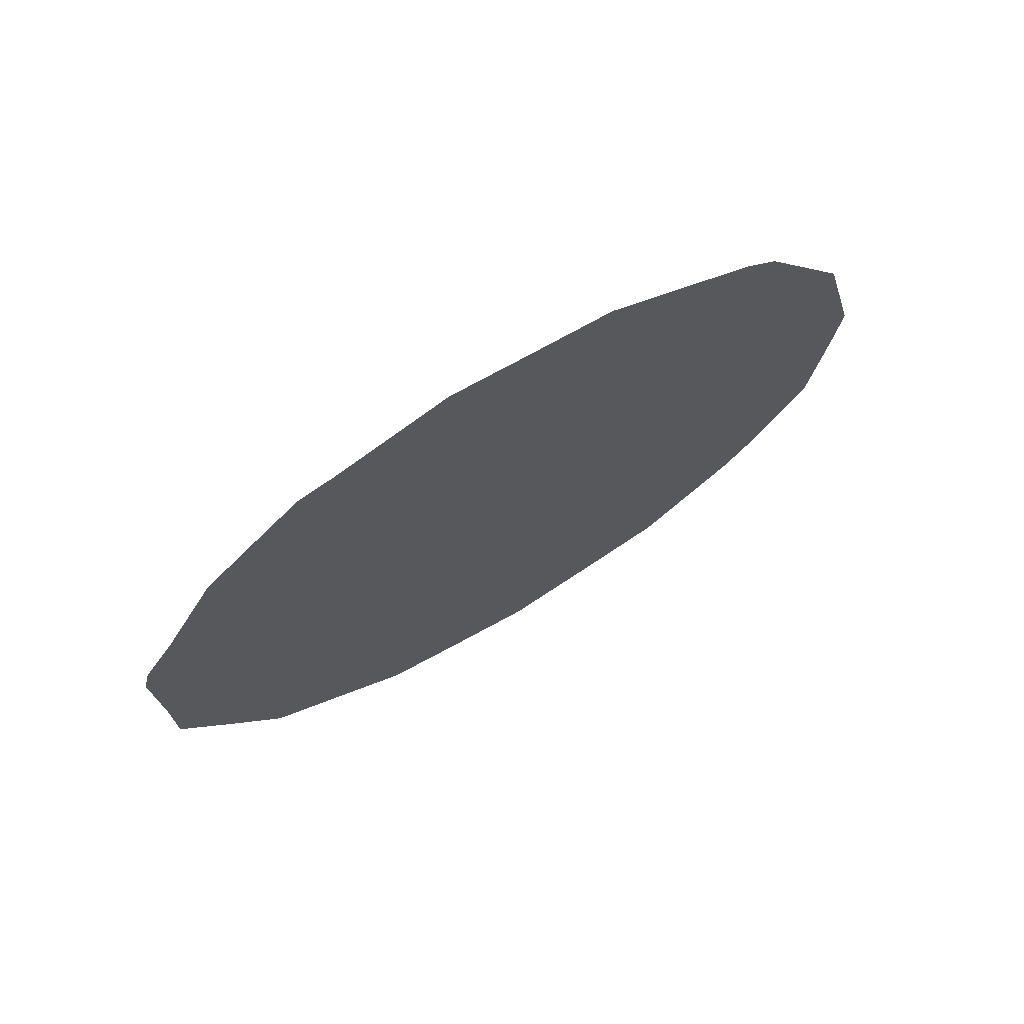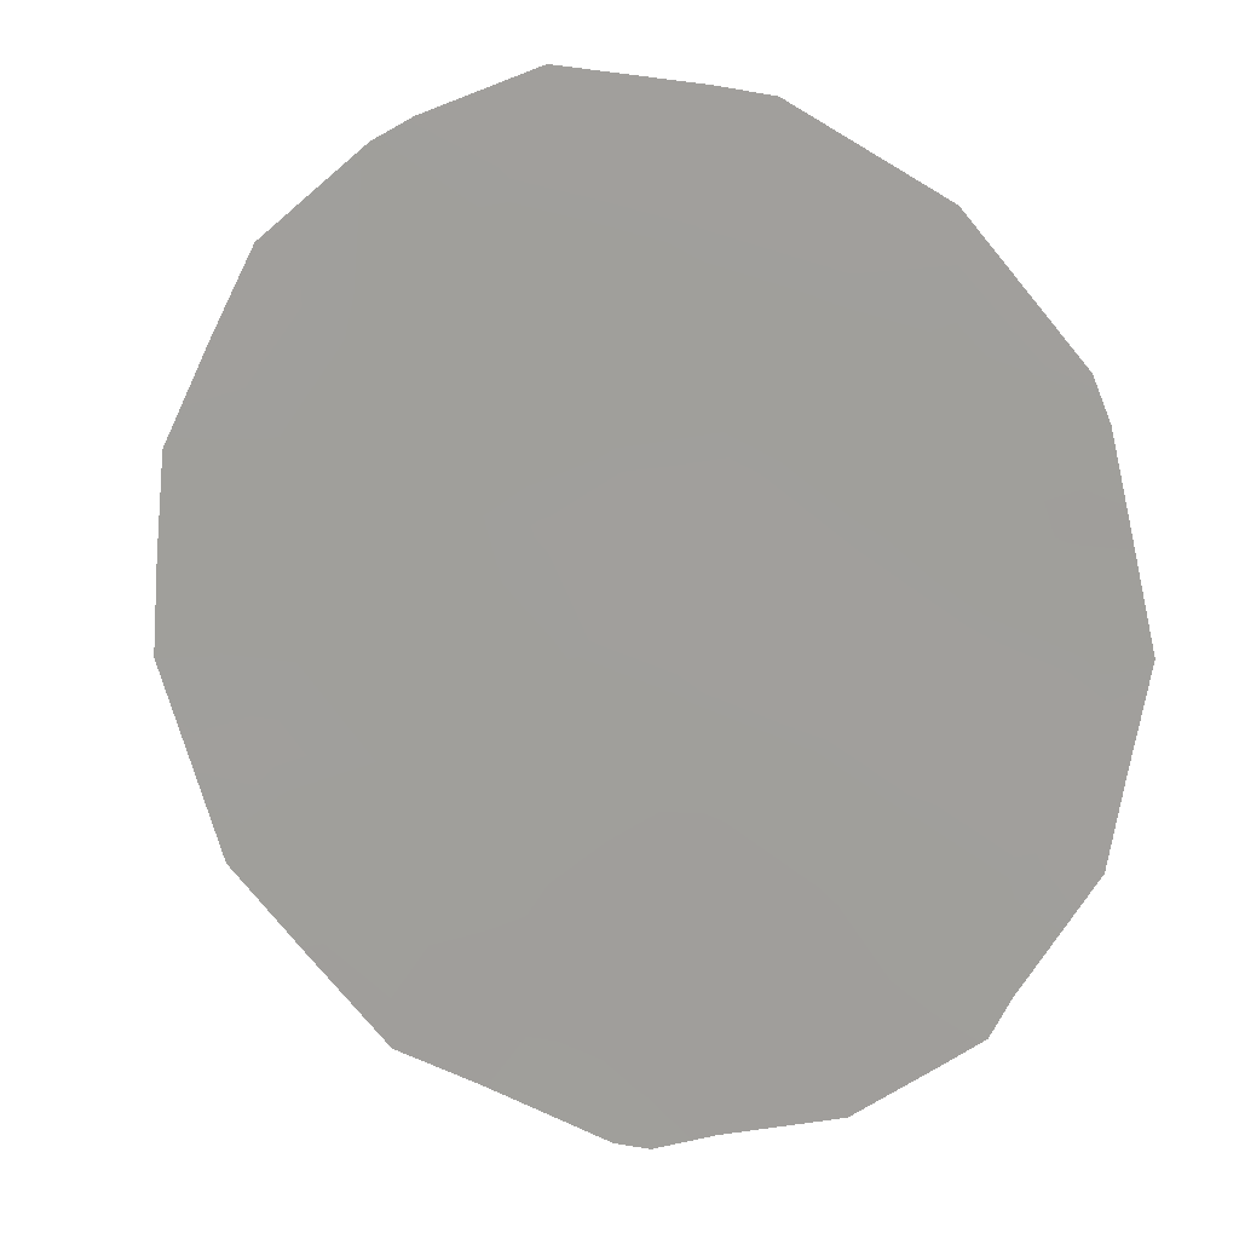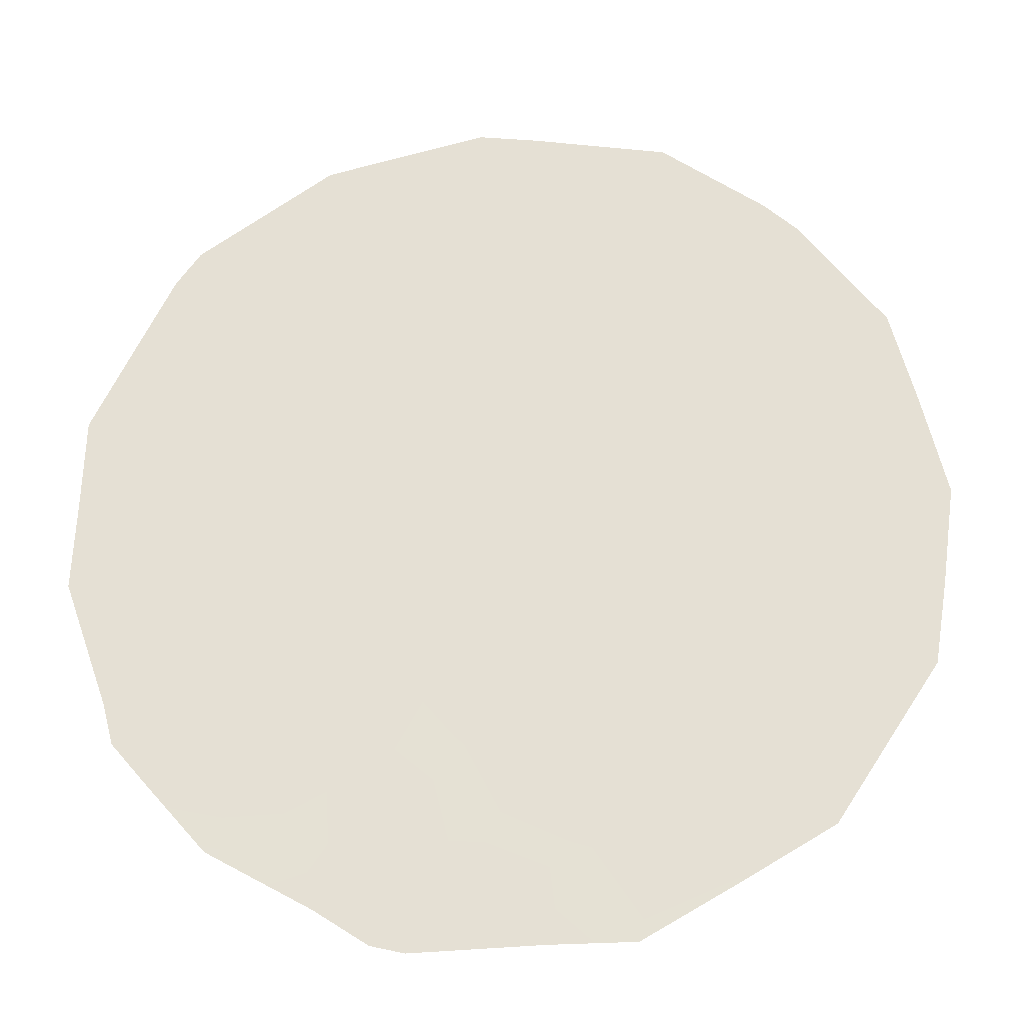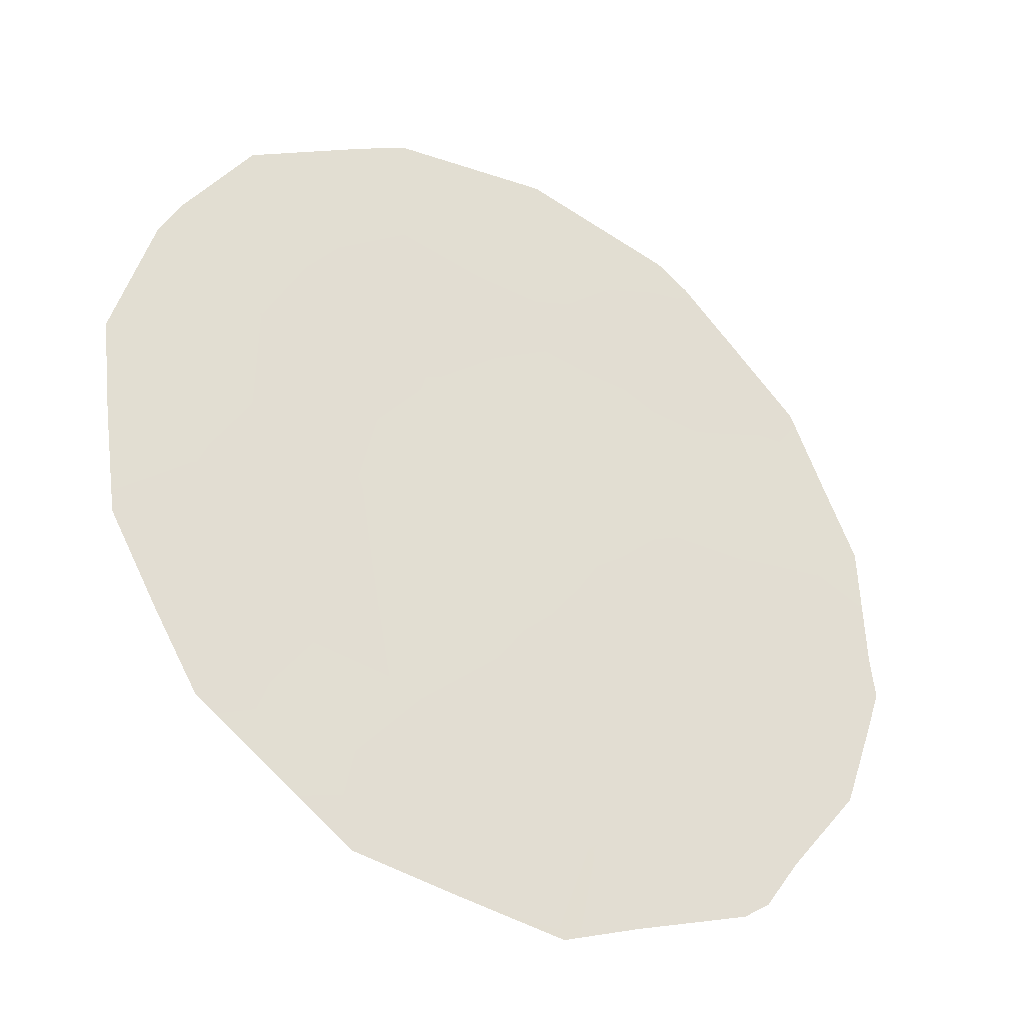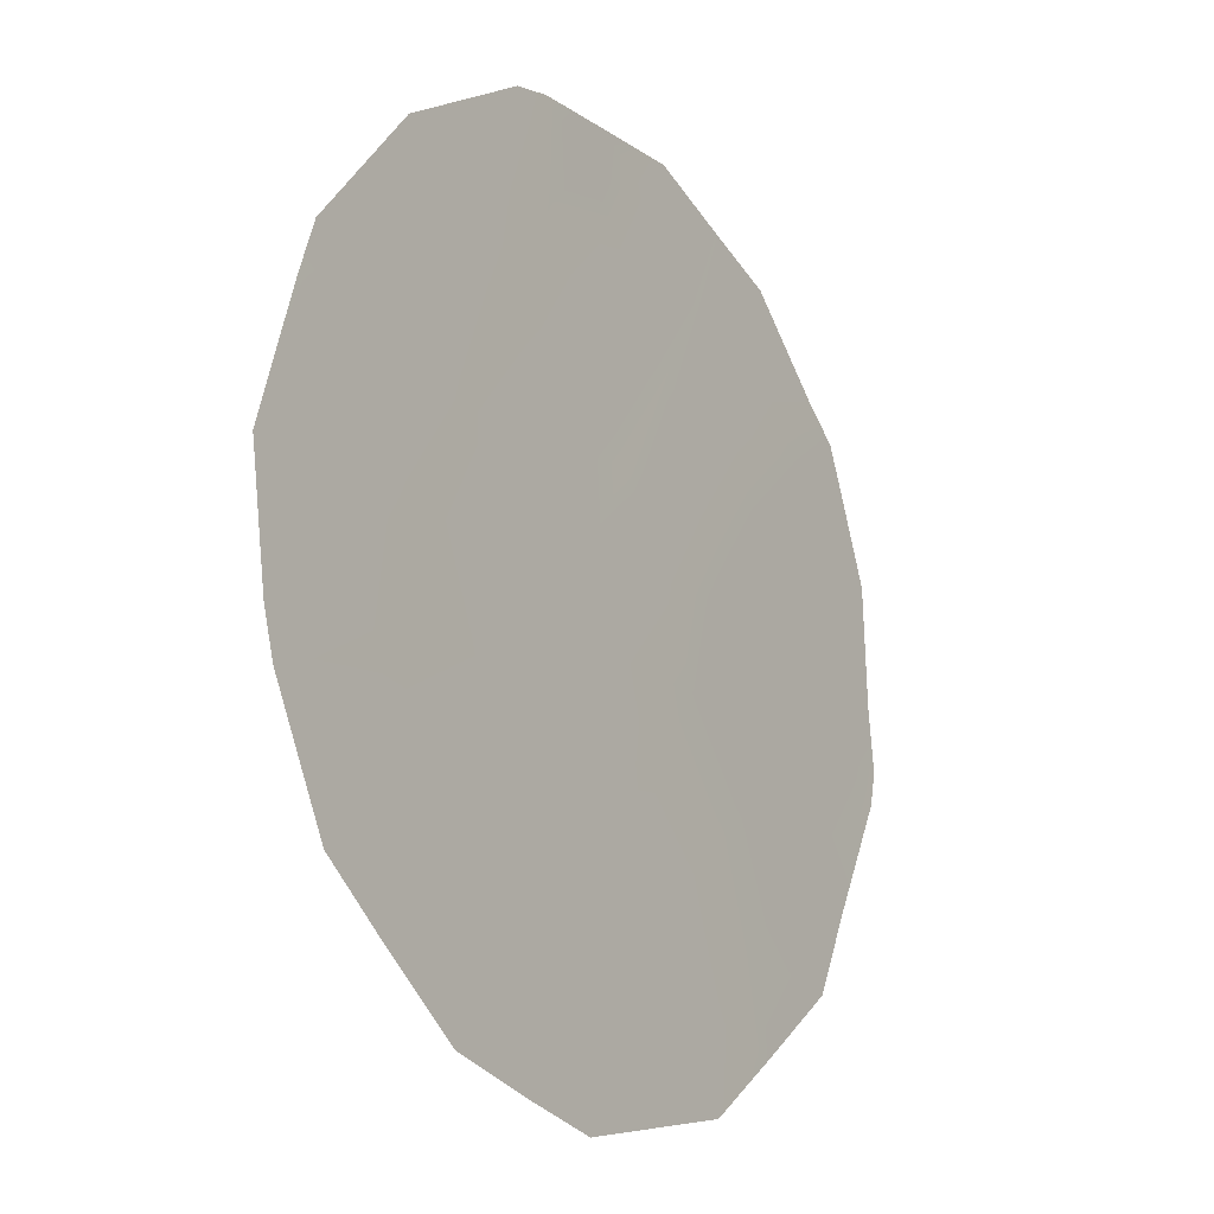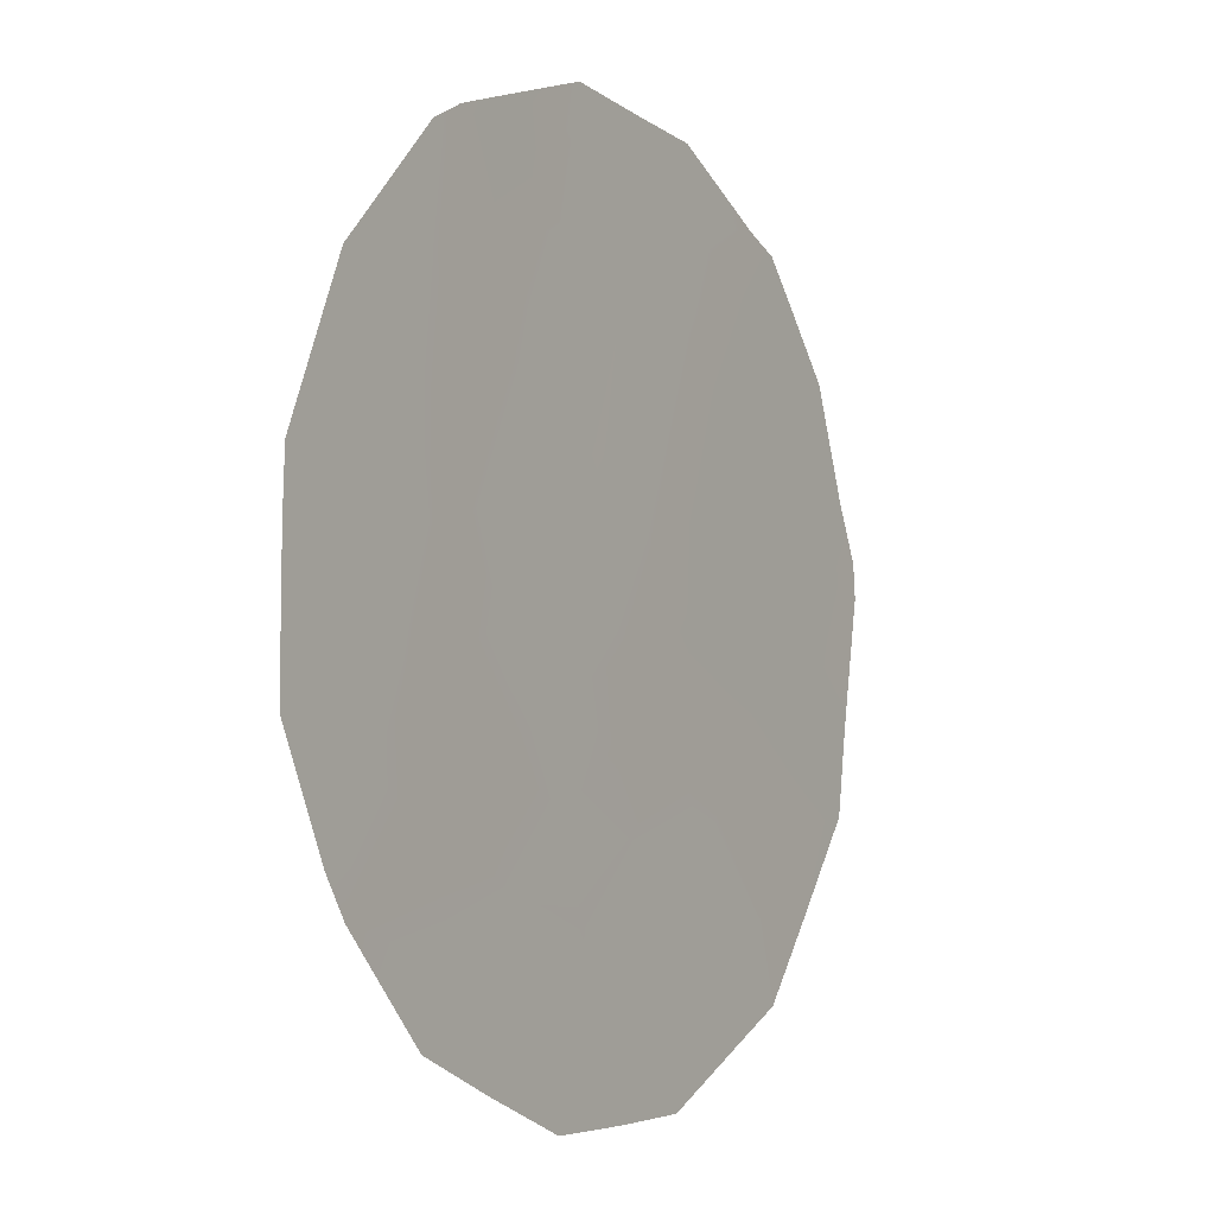
<metadata>
{"format":"obj","ext":"obj","renderer":"f3d","projection":"perspective","resolution":1024,"background":"white","views":[{"elev":70.9,"azim":27.4,"up":"+Z"},{"elev":45.7,"azim":-64.5,"up":"+Y"},{"elev":-56.6,"azim":91.8,"up":"+Y"},{"elev":3.3,"azim":-126.0,"up":"+Y"},{"elev":53.7,"azim":-165.2,"up":"+Y"},{"elev":78.5,"azim":-175.1,"up":"+Y"}]}
</metadata>
<code>
v -78.15 72.84 -7.68
v -75.77 76.63 -4.602
v -76.36 75.64 -3.54
v -75.16 77.7 -8.165
v -78.39 72.49 -9.366
v -77.19 74.38 -6.473
v -77.5 73.94 -9.798
v -76.36 75.79 -9.598
v -78.17 72.76 -5.641
v -77.32 74.12 -4.476
v -77.06 74.63 -8.282
v -76.21 75.98 -7.578
v -76.31 75.77 -5.403
v -75.52 77.02 -3.852
v -75.35 77.3 -4.089
v -74.88 78.08 -5.383
v -74.96 77.95 -5.171
v -79.14 71.22 -7.41
v -79.16 71.16 -6.166
v -74.71 78.4 -7.478
v -74.82 78.26 -8.797
v -78.62 72.14 -10.07
v -75.34 77.46 -10.12
v -75.18 77.7 -9.788
v -75.89 76.57 -10.94
v -76.9 74.96 -11.39
v -78.93 71.51 -5.337
v -78.63 71.98 -4.353
v -79.14 71.23 -8.237
v -76.34 75.67 -3.064
v -77.24 74.22 -2.968
v -77.87 73.2 -3.366
v -74.68 78.45 -6.93
v -77.82 73.45 -11.1
v -79.11 71.23 -5.846
v -78.88 71.7 -9.18
v -78.27 72.56 -3.761
v -78.08 72.87 -3.462
v -76.26 75.88 -6.501
v -75.76 76.71 -6.979
v -75.82 76.57 -5.869
v -75.43 77.19 -5.114
v -75.25 77.52 -6.157
v -75.69 76.85 -8.139
v -75.25 77.53 -7.302
v -77.9 73.27 -8.906
v -78.52 72.26 -8.537
v -76.35 75.68 -4.36
v -76.8 74.96 -4.902
v -78.91 71.58 -6.819
v -75.94 76.33 -3.964
v -75.91 76.38 -3.476
v -77.13 74.5 -7.452
v -77.64 73.66 -7.047
v -77.53 73.85 -8.05
v -76.75 75.08 -5.95
v -76.7 75.19 -6.999
v -75.81 76.67 -9.271
v -76.04 76.32 -10.25
v -75.34 77.43 -9.029
v -76.62 75.39 -10.49
v -76.37 75.81 -11.16
v -78.72 71.87 -6.05
v -78.57 72.09 -5.229
v -78.56 72.16 -6.901
v -78.74 71.89 -7.627
v -77.75 73.44 -5.074
v -77.68 73.57 -6.049
v -77.25 74.27 -5.465
v -77.86 73.24 -4.08
v -77.36 74.03 -3.621
v -74.95 78.01 -6.798
v -74.78 78.26 -6.156
v -77.69 73.66 -10.54
v -77.39 74.16 -11.25
v -77.18 74.49 -10.56
v -76.93 74.87 -9.767
v -77.27 74.3 -8.978
v -76.23 75.97 -8.616
v -76.73 75.17 -8.915
v -78.05 73.06 -9.897
v -78.19 72.85 -10.62
v -76.85 74.87 -3.905
v -76.82 74.89 -3.017
v -76.66 75.26 -7.99
v -78.14 72.83 -6.578
v -78.23 72.65 -4.729
f 2 15 14
f 39 40 41
f 42 43 16
f 2 42 15
f 44 45 40
f 48 83 49
f 63 19 50
f 48 2 51
f 51 14 52
f 53 54 55
f 39 56 57
f 58 59 23
f 21 60 24
f 61 62 59
f 63 9 64
f 35 63 27
f 65 50 66
f 67 68 69
f 70 71 32
f 72 73 43
f 43 45 72
f 74 75 76
f 77 76 61
f 63 35 19
f 47 29 36
f 55 46 78
f 44 79 58
f 4 60 21
f 77 80 78
f 81 82 74
f 31 71 84
f 70 32 38
f 41 42 2
f 79 85 80
f 54 68 86
f 57 53 85
f 5 36 22
f 65 86 63
f 69 56 49
f 70 38 37
f 13 39 41
f 39 12 40
f 41 40 43
f 17 42 16
f 42 17 15
f 12 44 40
f 44 4 45
f 40 45 43
f 81 7 46
f 13 48 49
f 48 3 83
f 49 83 10
f 50 19 18
f 3 48 51
f 48 13 2
f 14 51 2
f 3 51 52
f 52 30 3
f 4 21 20
f 11 53 55
f 53 6 54
f 55 54 1
f 12 39 57
f 39 13 56
f 57 56 6
f 58 8 59
f 24 60 23
f 60 58 23
f 8 61 59
f 61 26 62
f 59 62 25
f 27 63 64
f 64 9 87
f 64 87 28
f 64 28 27
f 1 65 66
f 65 63 50
f 66 50 18
f 29 66 18
f 10 67 69
f 67 9 68
f 69 68 6
f 70 10 71
f 71 31 32
f 72 33 73
f 43 73 16
f 45 4 20
f 45 20 72
f 33 72 20
f 7 74 76
f 74 34 75
f 76 75 26
f 8 77 61
f 77 7 76
f 61 76 26
f 47 66 29
f 5 47 36
f 23 59 25
f 11 55 78
f 55 1 46
f 78 46 7
f 4 44 60
f 44 12 79
f 58 79 8
f 7 77 78
f 77 8 80
f 78 80 11
f 22 82 81
f 7 81 74
f 81 5 22
f 74 82 34
f 30 84 3
f 10 83 71
f 83 3 84
f 84 71 83
f 13 41 2
f 41 43 42
f 8 79 80
f 79 12 85
f 80 85 11
f 1 54 86
f 54 6 68
f 86 68 9
f 12 57 85
f 57 6 53
f 85 53 11
f 65 1 86
f 63 86 9
f 10 69 49
f 69 6 56
f 49 56 13
f 37 87 70
f 28 87 37
f 87 9 67
f 70 67 10
f 60 44 58
f 70 87 67
f 81 46 5
f 5 46 47
f 1 47 46
f 47 1 66

</code>
